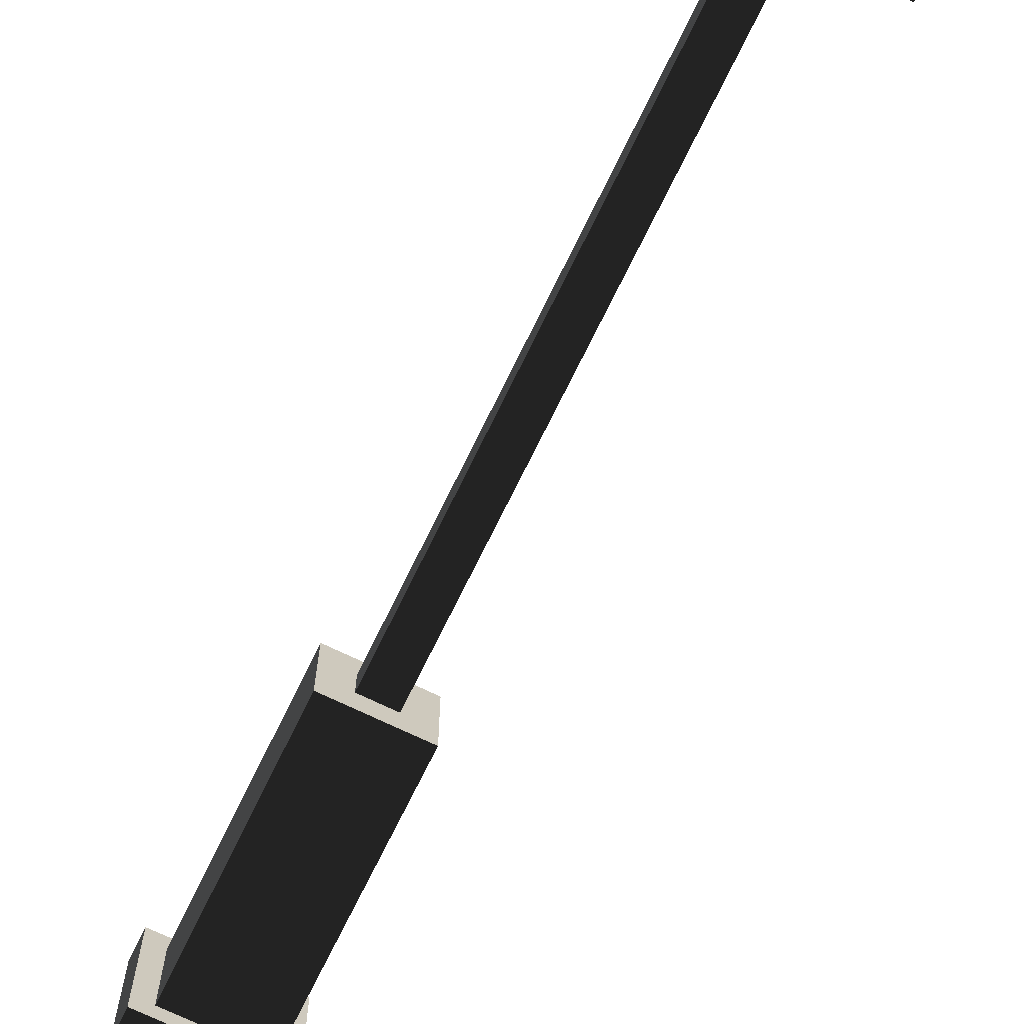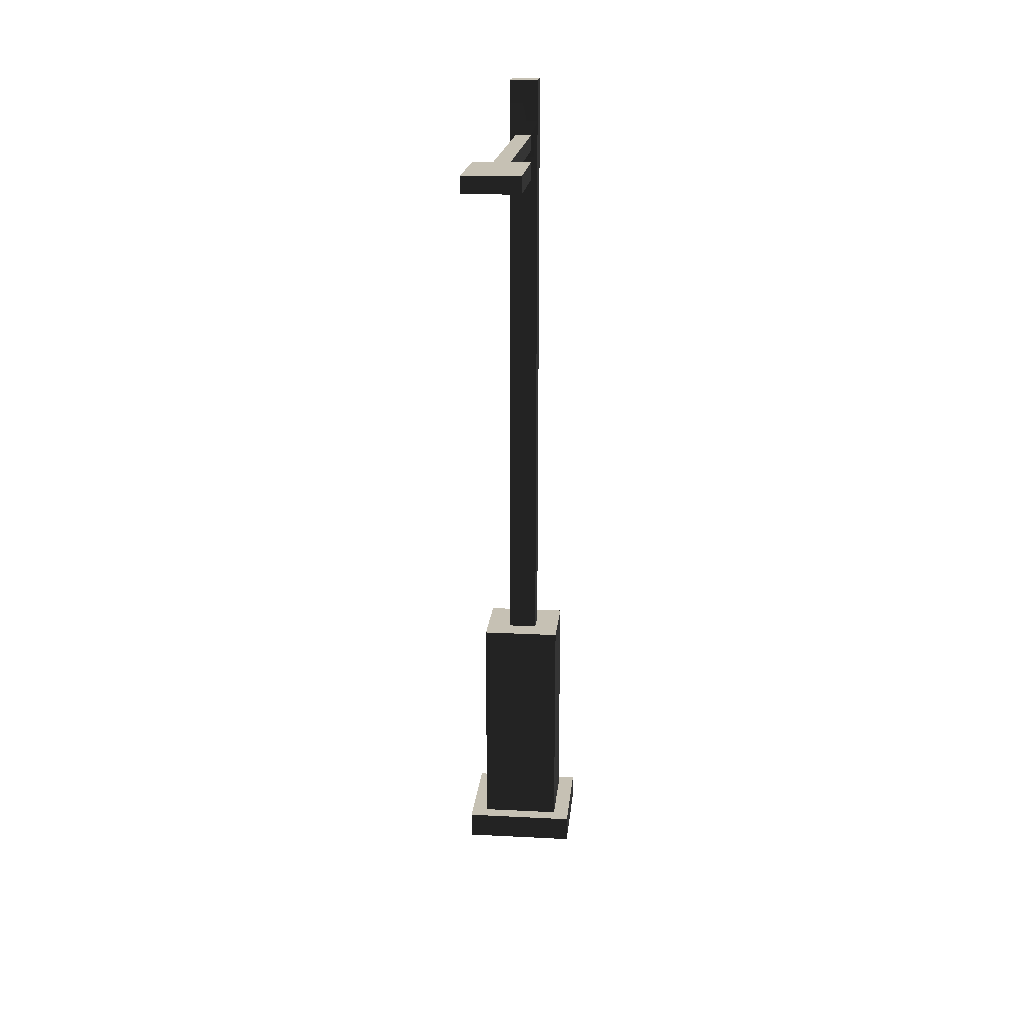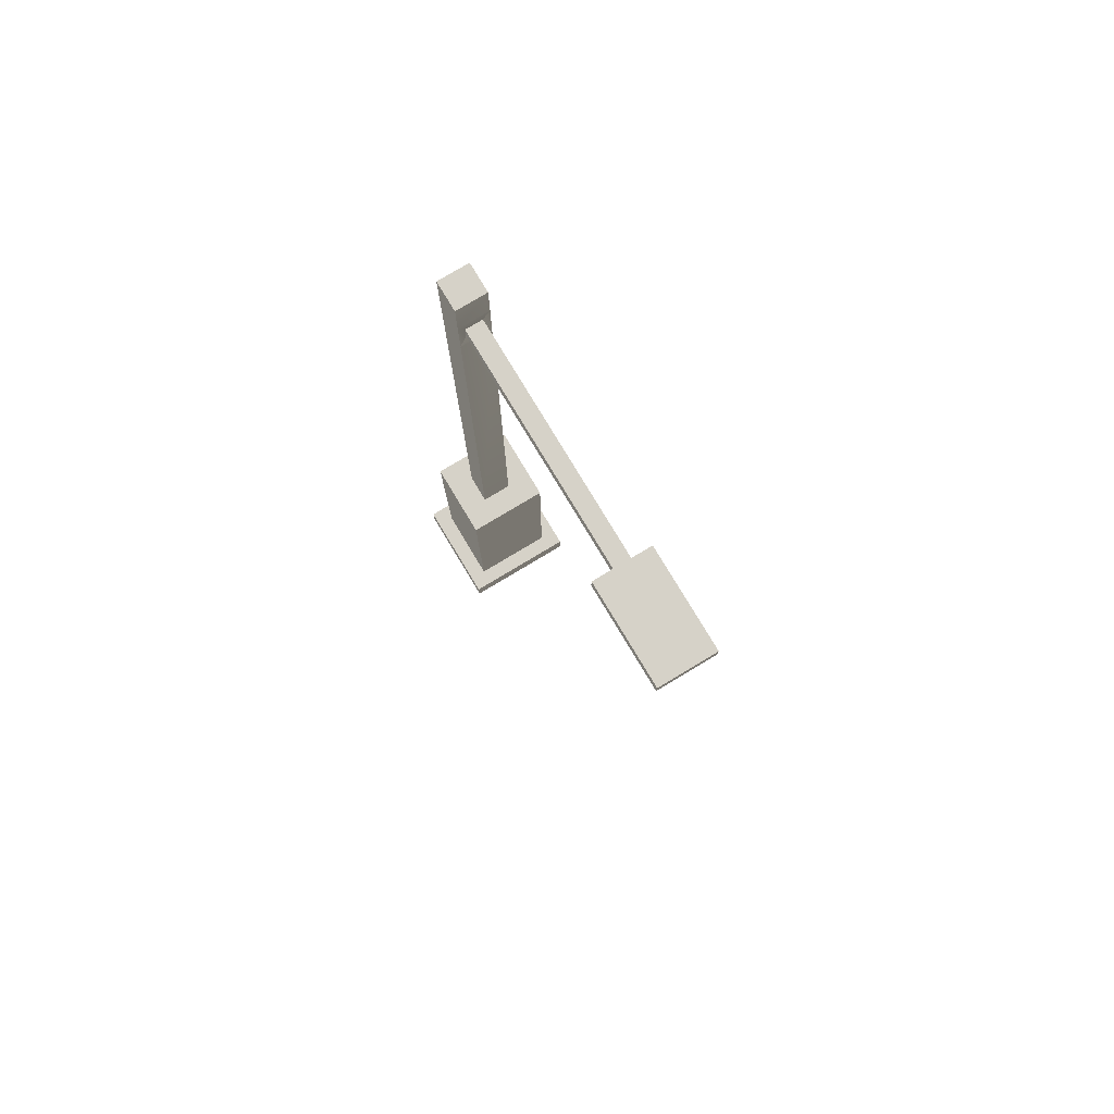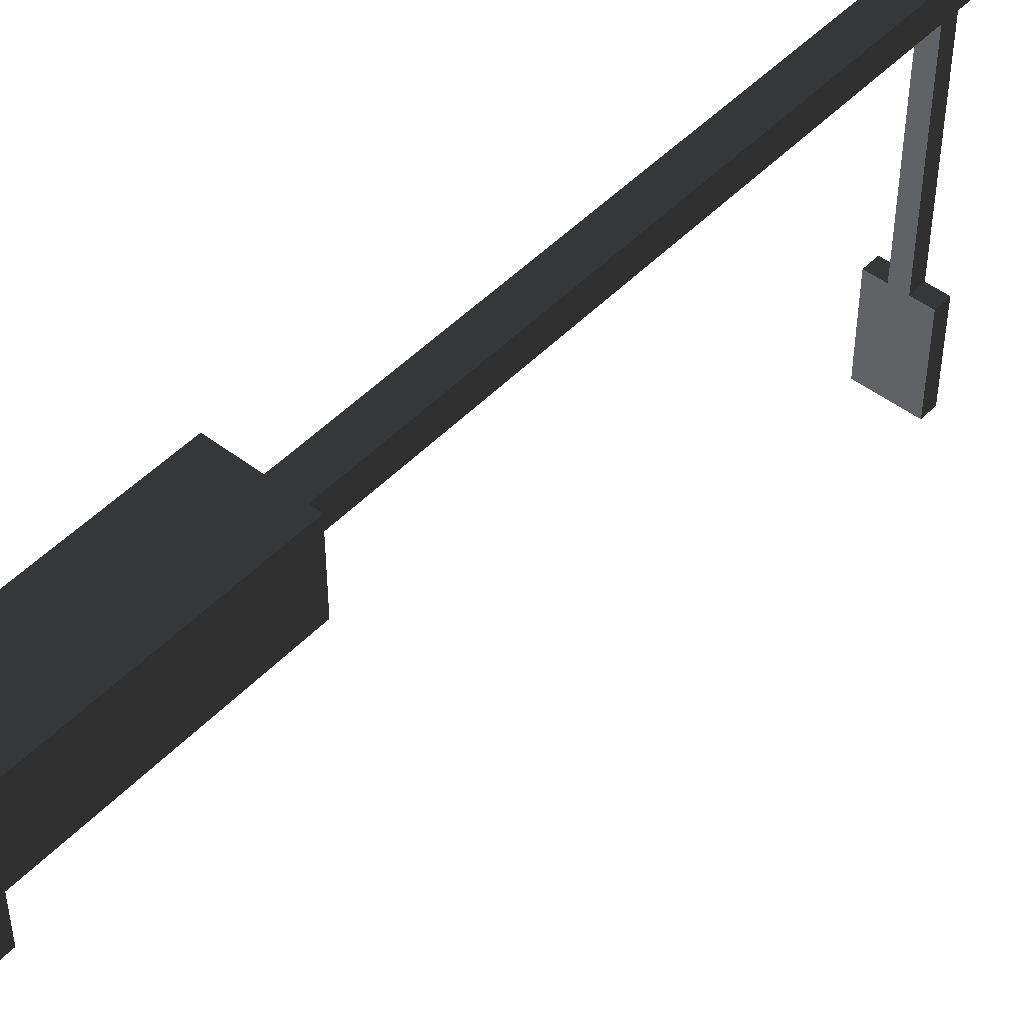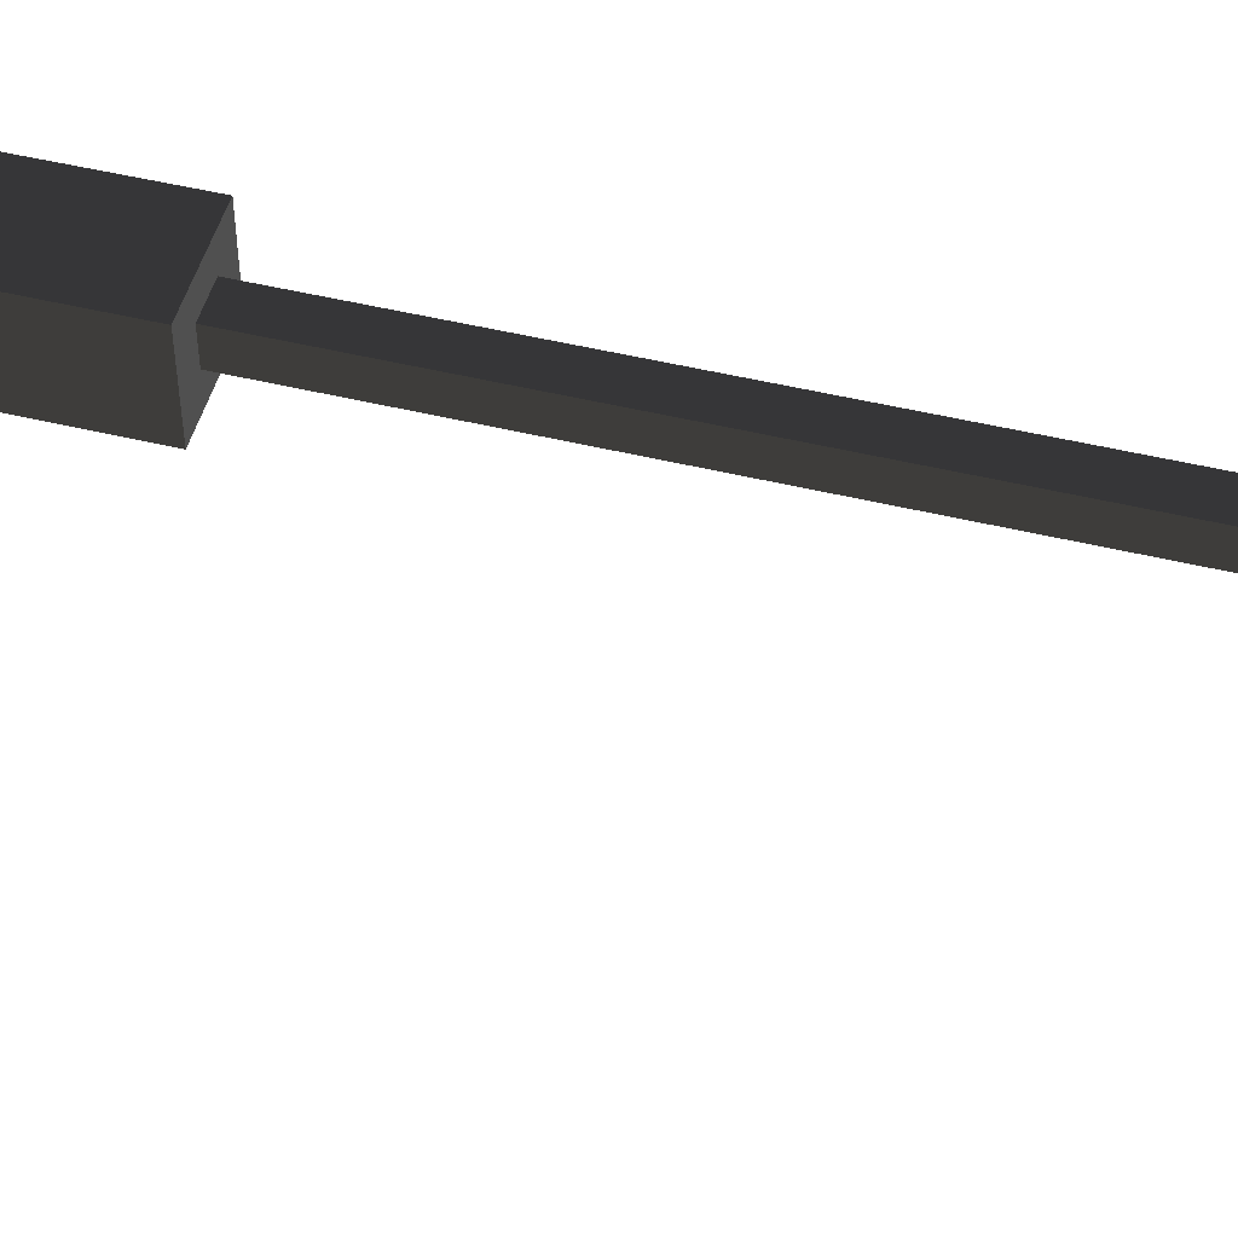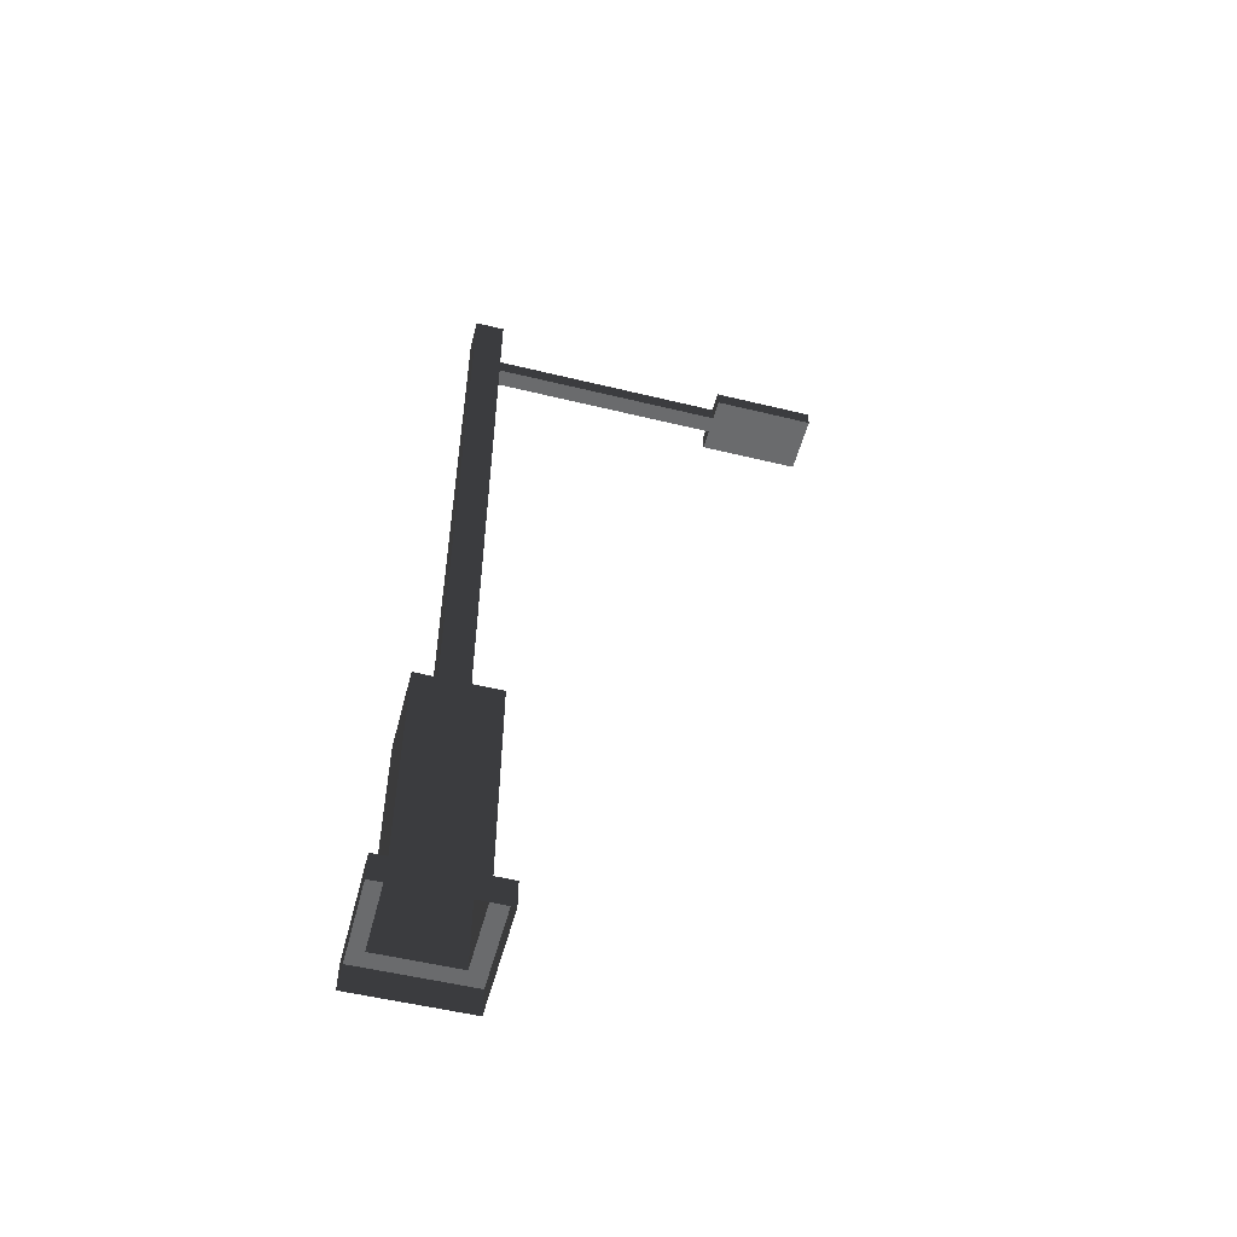
<metadata>
{"format":"obj","ext":"obj","renderer":"f3d","projection":"perspective","resolution":1024,"background":"white","views":[{"elev":-70.7,"azim":154.1,"up":"+Z"},{"elev":18.6,"azim":-174.4,"up":"+Y"},{"elev":78.3,"azim":149.0,"up":"+Y"},{"elev":47.6,"azim":40.9,"up":"+Z"},{"elev":49.5,"azim":105.0,"up":"+Z"},{"elev":-53.2,"azim":75.4,"up":"+Y"}]}
</metadata>
<code>
v -0.3939 0.2562 1.751
v -0.3939 2.489 1.751
v 0.3939 2.489 1.751
v 0.3939 0.2562 1.751
v -0.1445 8.55 1.514
v -0.1445 8.55 1.241
v 0.1446 8.55 1.241
v 0.1446 8.55 1.514
v -0.3939 2.489 1.005
v -0.3939 0.2562 1.005
v 0.3939 0.2562 1.005
v 0.3939 2.489 1.005
v 0.3939 0.2562 1.751
v 0.3939 2.489 1.751
v 0.3939 2.489 1.005
v 0.3939 0.2562 1.005
v -0.3939 0.2562 1.005
v -0.3939 2.489 1.005
v -0.3939 2.489 1.751
v -0.3939 0.2562 1.751
v -0.3939 2.489 1.751
v -0.1445 2.489 1.514
v 0.1446 2.489 1.514
v 0.3939 2.489 1.751
v 0.1446 2.489 1.241
v 0.3939 2.489 1.005
v -0.1445 2.489 1.241
v -0.3939 2.489 1.005
v -0.1445 2.489 1.514
v -0.1445 7.698 1.514
v 0.1446 7.698 1.514
v 0.1446 2.489 1.514
v 0.1446 8.135 1.514
v -0.1445 8.135 1.514
v 0.1446 8.55 1.514
v -0.1445 8.55 1.514
v 0.1446 2.489 1.514
v 0.1446 7.698 1.514
v 0.1446 7.698 1.241
v 0.1446 2.489 1.241
v 0.1446 8.135 1.241
v 0.1446 8.135 1.514
v 0.1446 8.55 1.241
v 0.1446 8.55 1.514
v 0.1446 2.489 1.241
v 0.1446 7.698 1.241
v -0.1445 7.698 1.241
v -0.1445 2.489 1.241
v 0.1446 8.135 1.241
v 0.08067 7.838 1.251
v 0.08067 7.996 1.251
v 0.1446 8.55 1.241
v -0.1445 8.55 1.241
v -0.1445 8.135 1.241
v -0.08065 7.996 1.251
v -0.08065 7.838 1.251
v -0.1445 2.489 1.241
v -0.1445 7.698 1.241
v -0.1445 7.698 1.514
v -0.1445 2.489 1.514
v -0.1445 8.135 1.514
v -0.1445 8.135 1.241
v -0.1445 8.55 1.514
v -0.1445 8.55 1.241
v -0.1445 8.135 1.241
v -0.08065 7.996 1.251
v 0.08067 7.996 1.251
v 0.1446 8.135 1.241
v 0.1446 7.698 1.241
v 0.08067 7.838 1.251
v -0.08065 7.838 1.251
v -0.1445 7.698 1.241
v -0.08065 7.996 1.251
v -0.08065 7.996 -0.9573
v 0.08067 7.996 -0.9573
v 0.08067 7.996 1.251
v 0.08067 7.996 -1.903
v -0.08065 7.996 -1.903
v 0.2709 7.996 -0.9573
v 0.2709 7.996 -1.903
v -0.2709 7.996 -1.903
v -0.2709 7.996 -0.9573
v 0.08067 7.996 1.251
v 0.08067 7.996 -0.9573
v 0.08067 7.838 -0.9573
v 0.08067 7.838 1.251
v -0.08065 7.838 1.251
v -0.08065 7.838 -0.9573
v -0.08065 7.996 -0.9573
v -0.08065 7.996 1.251
v 0.08067 7.838 1.251
v 0.08067 7.838 -0.9573
v -0.08065 7.838 -0.9573
v -0.08065 7.838 1.251
v -0.08065 7.838 -1.903
v 0.08067 7.838 -1.903
v 0.2709 7.838 -1.903
v 0.2709 7.838 -0.9573
v -0.2709 7.838 -0.9573
v -0.2709 7.838 -1.903
v 0.2709 7.996 -0.9573
v 0.2709 7.996 -1.903
v 0.2709 7.838 -1.903
v 0.2709 7.838 -0.9573
v -0.2709 7.838 -0.9573
v -0.2709 7.838 -1.903
v -0.2709 7.996 -1.903
v -0.2709 7.996 -0.9573
v 0.08067 7.996 -0.9573
v 0.2709 7.996 -0.9573
v 0.2709 7.838 -0.9573
v 0.08067 7.838 -0.9573
v 0.08067 7.838 -1.903
v 0.2709 7.838 -1.903
v 0.2709 7.996 -1.903
v 0.08067 7.996 -1.903
v -0.08065 7.838 -1.903
v -0.08065 7.996 -1.903
v -0.2709 7.838 -1.903
v -0.2709 7.996 -1.903
v -0.08065 7.838 -0.9573
v -0.2709 7.838 -0.9573
v -0.2709 7.996 -0.9573
v -0.08065 7.996 -0.9573
v -0.5549 0.2562 0.8523
v -0.5549 -0.002672 0.8523
v 0.5549 -0.002672 0.8523
v 0.5549 0.2562 0.8523
v 0.5549 0.2562 0.8523
v 0.5549 -0.002672 0.8523
v 0.5549 -0.002672 1.903
v 0.5549 0.2562 1.903
v 0.5549 0.2562 1.903
v 0.5549 -0.002672 1.903
v -0.5549 -0.002672 1.903
v -0.5549 0.2562 1.903
v -0.5549 0.2562 1.903
v -0.5549 -0.002672 1.903
v -0.5549 -0.002672 0.8523
v -0.5549 0.2562 0.8523
v -0.3939 0.2562 1.005
v -0.5549 0.2562 0.8523
v 0.5549 0.2562 0.8523
v 0.3939 0.2562 1.005
v 0.5549 0.2562 1.903
v 0.3939 0.2562 1.751
v -0.5549 0.2562 1.903
v -0.3939 0.2562 1.751
g lamp_mesh_3585_84
f 1 3 2
f 1 4 3
f 5 7 6
f 5 8 7
f 9 11 10
f 9 12 11
f 13 15 14
f 13 16 15
f 17 19 18
f 17 20 19
f 21 23 22
f 21 24 23
f 24 25 23
f 24 26 25
f 26 27 25
f 26 28 27
f 28 22 27
f 28 21 22
f 29 31 30
f 29 32 31
f 30 31 33
f 30 33 34
f 34 33 35
f 34 35 36
f 37 39 38
f 37 40 39
f 38 39 41
f 38 41 42
f 42 41 43
f 42 43 44
f 45 47 46
f 45 48 47
f 49 46 50
f 49 50 51
f 49 53 52
f 49 54 53
f 47 54 55
f 47 55 56
f 57 59 58
f 57 60 59
f 58 59 61
f 58 61 62
f 62 61 63
f 62 63 64
f 65 67 66
f 65 68 67
f 69 71 70
f 69 72 71
f 73 75 74
f 73 76 75
f 74 75 77
f 74 77 78
f 77 75 79
f 77 79 80
f 74 78 81
f 74 81 82
f 83 85 84
f 83 86 85
f 87 89 88
f 87 90 89
f 91 93 92
f 91 94 93
f 92 93 95
f 92 95 96
f 92 96 97
f 92 97 98
f 95 93 99
f 95 99 100
f 101 103 102
f 101 104 103
f 105 107 106
f 105 108 107
f 109 111 110
f 109 112 111
f 113 115 114
f 113 116 115
f 117 116 113
f 117 118 116
f 118 117 119
f 118 119 120
f 121 123 122
f 121 124 123
f 125 127 126
f 125 128 127
f 129 131 130
f 129 132 131
f 133 135 134
f 133 136 135
f 137 139 138
f 137 140 139
f 141 143 142
f 141 144 143
f 144 145 143
f 144 146 145
f 146 147 145
f 146 148 147
f 148 142 147
f 148 141 142

</code>
